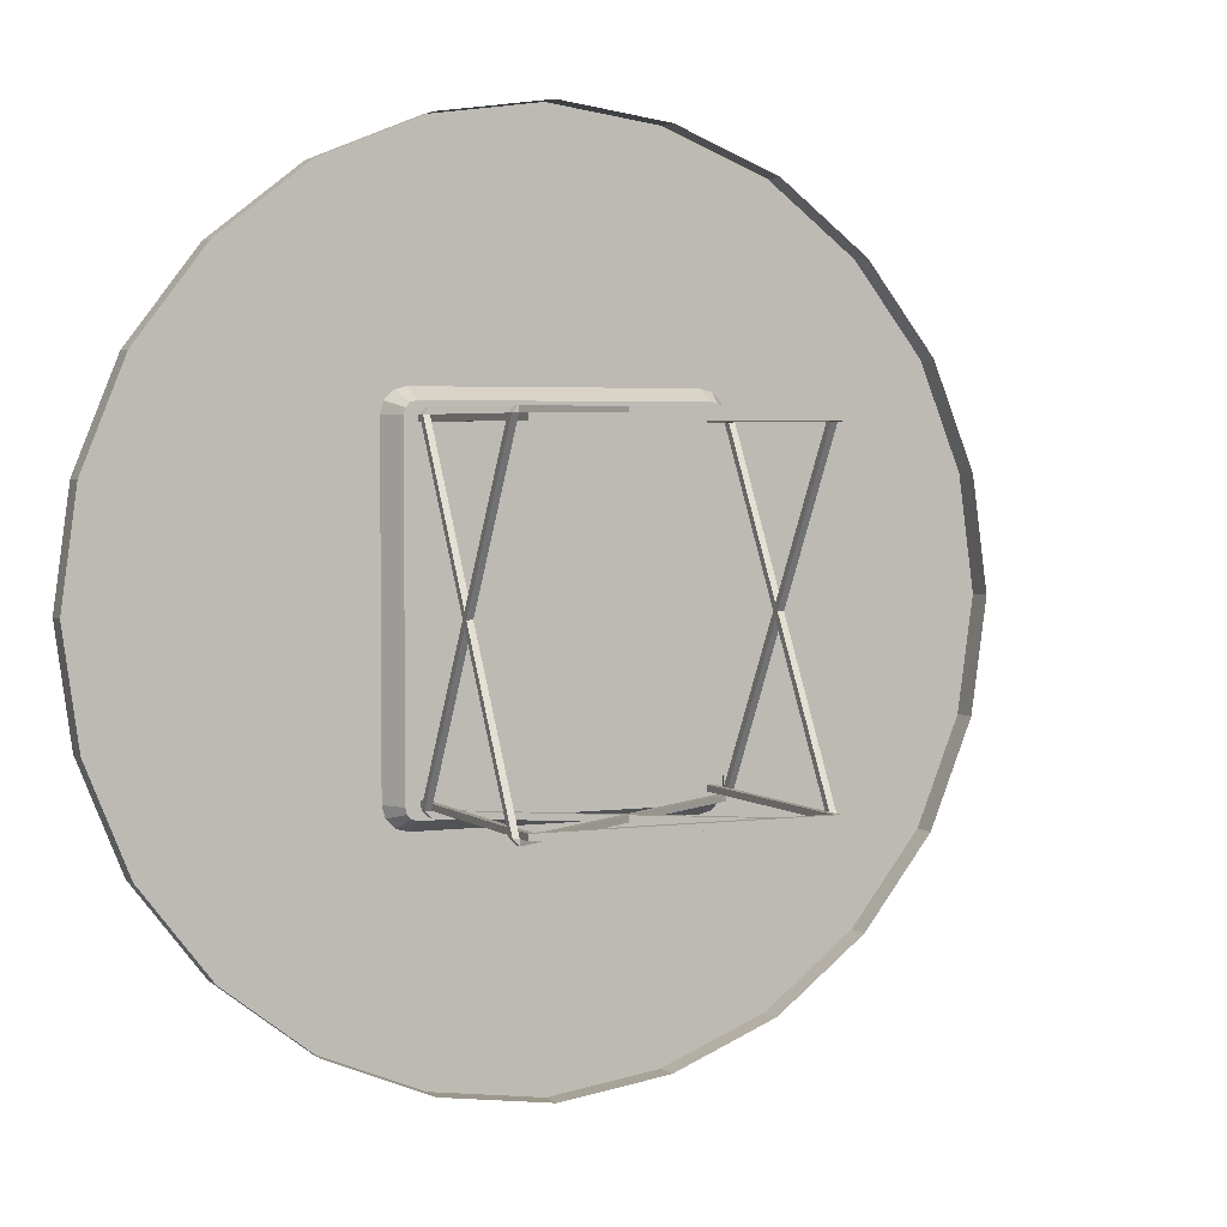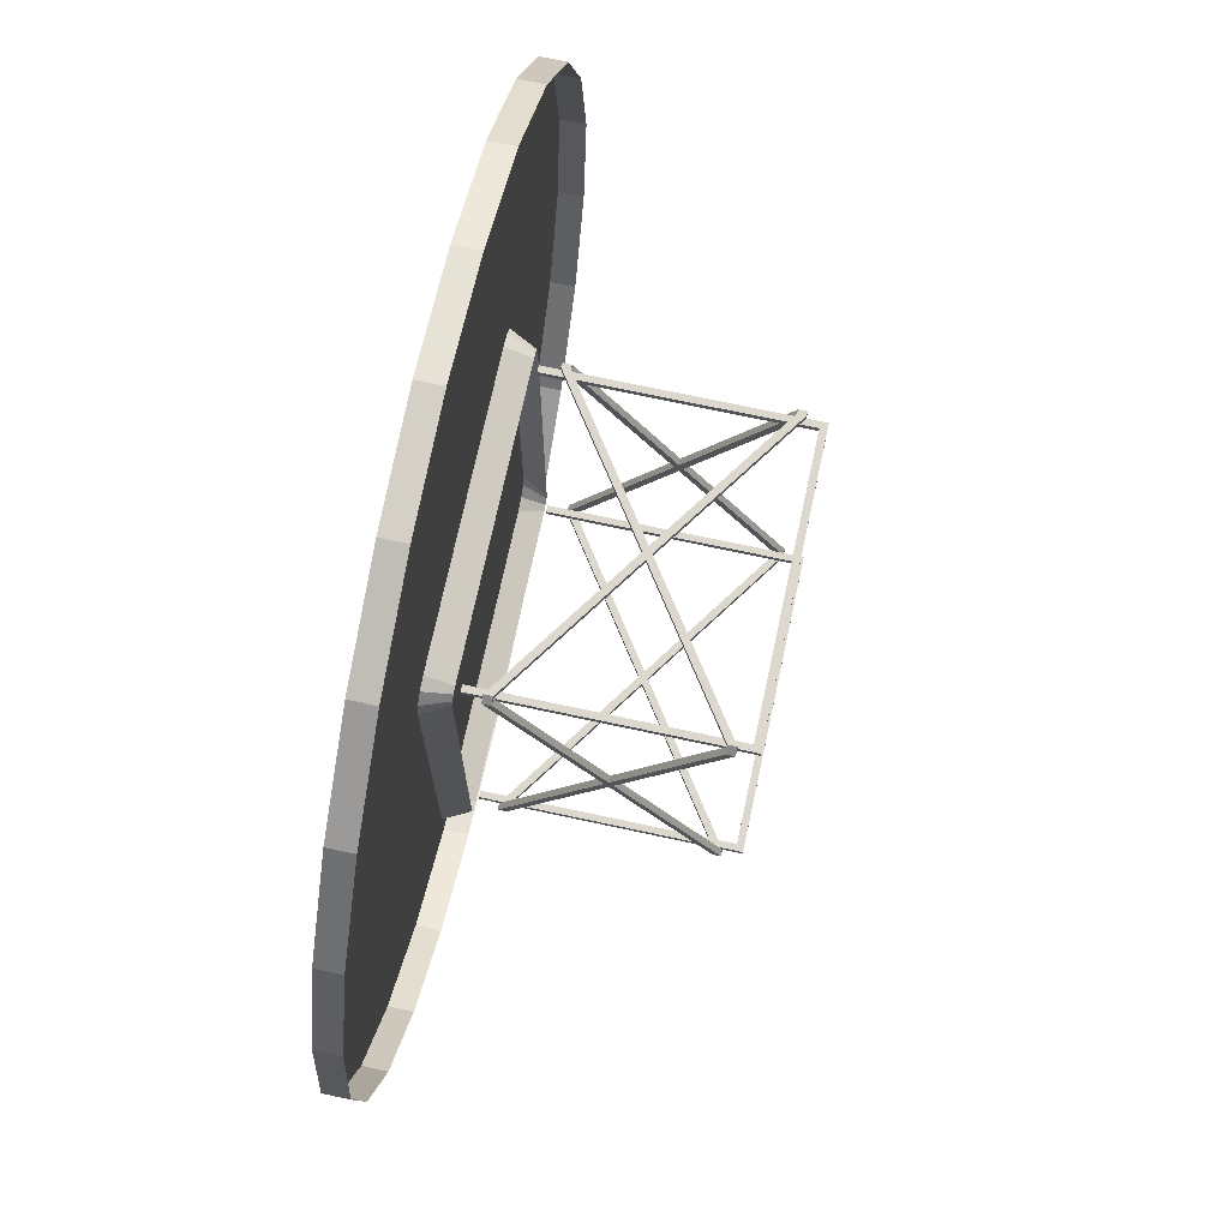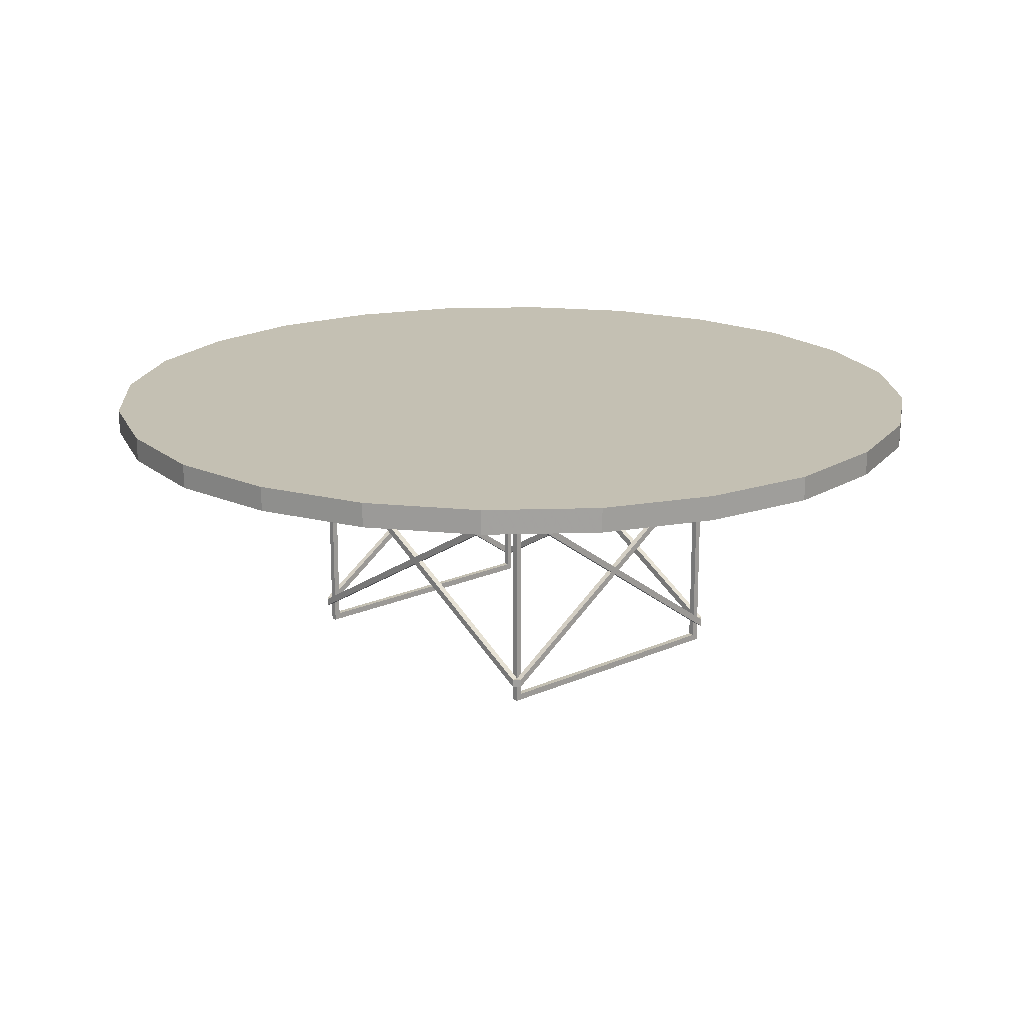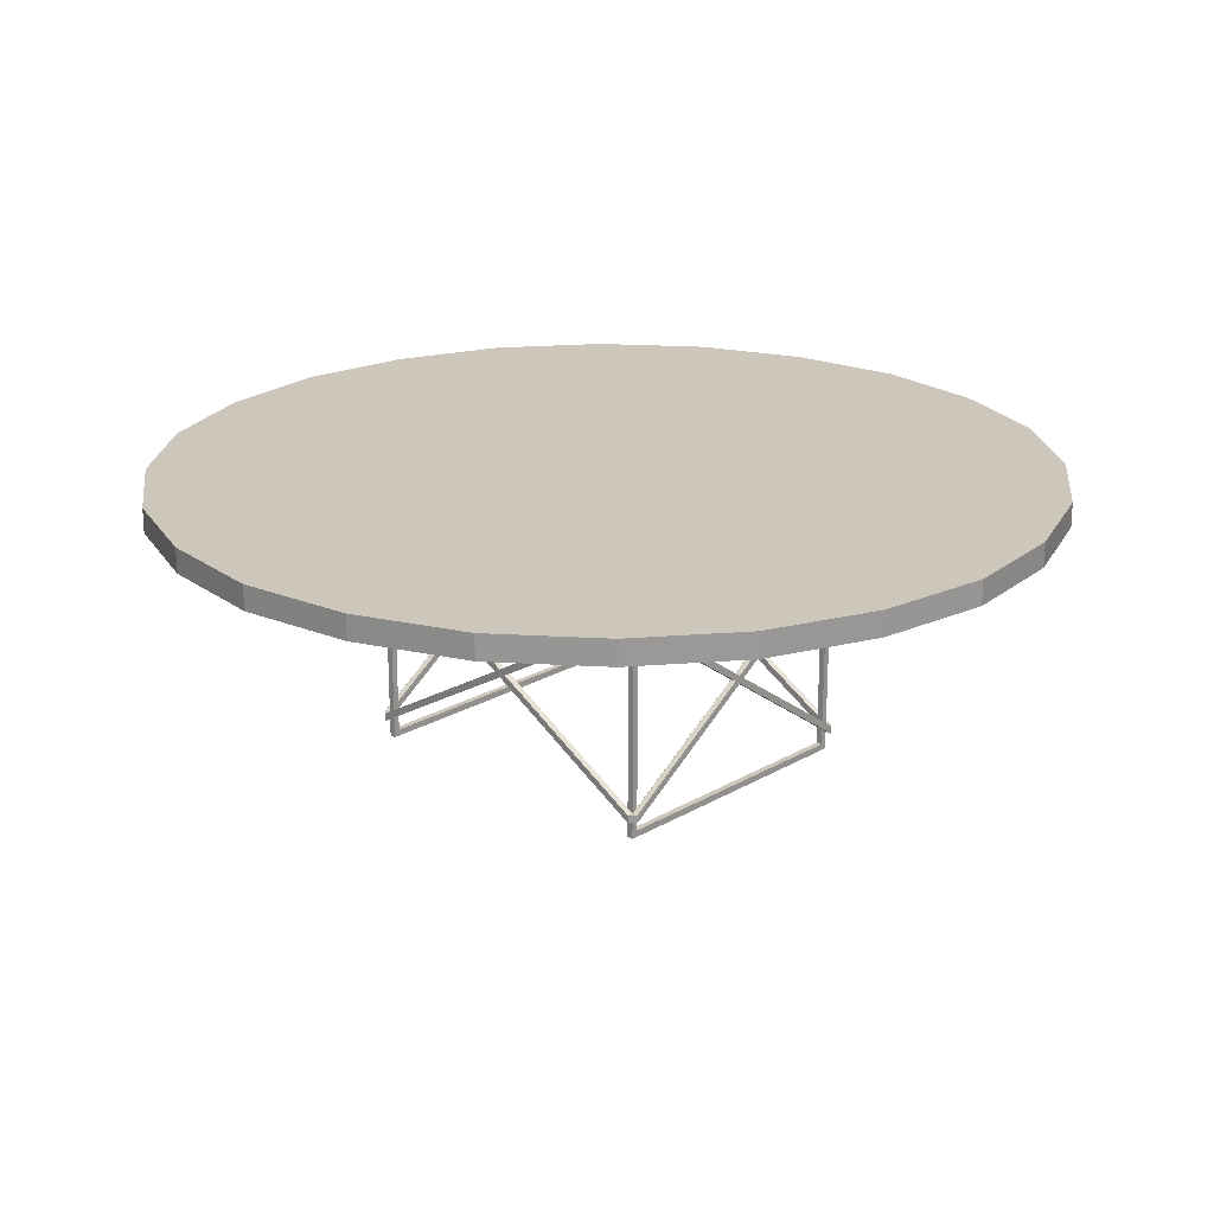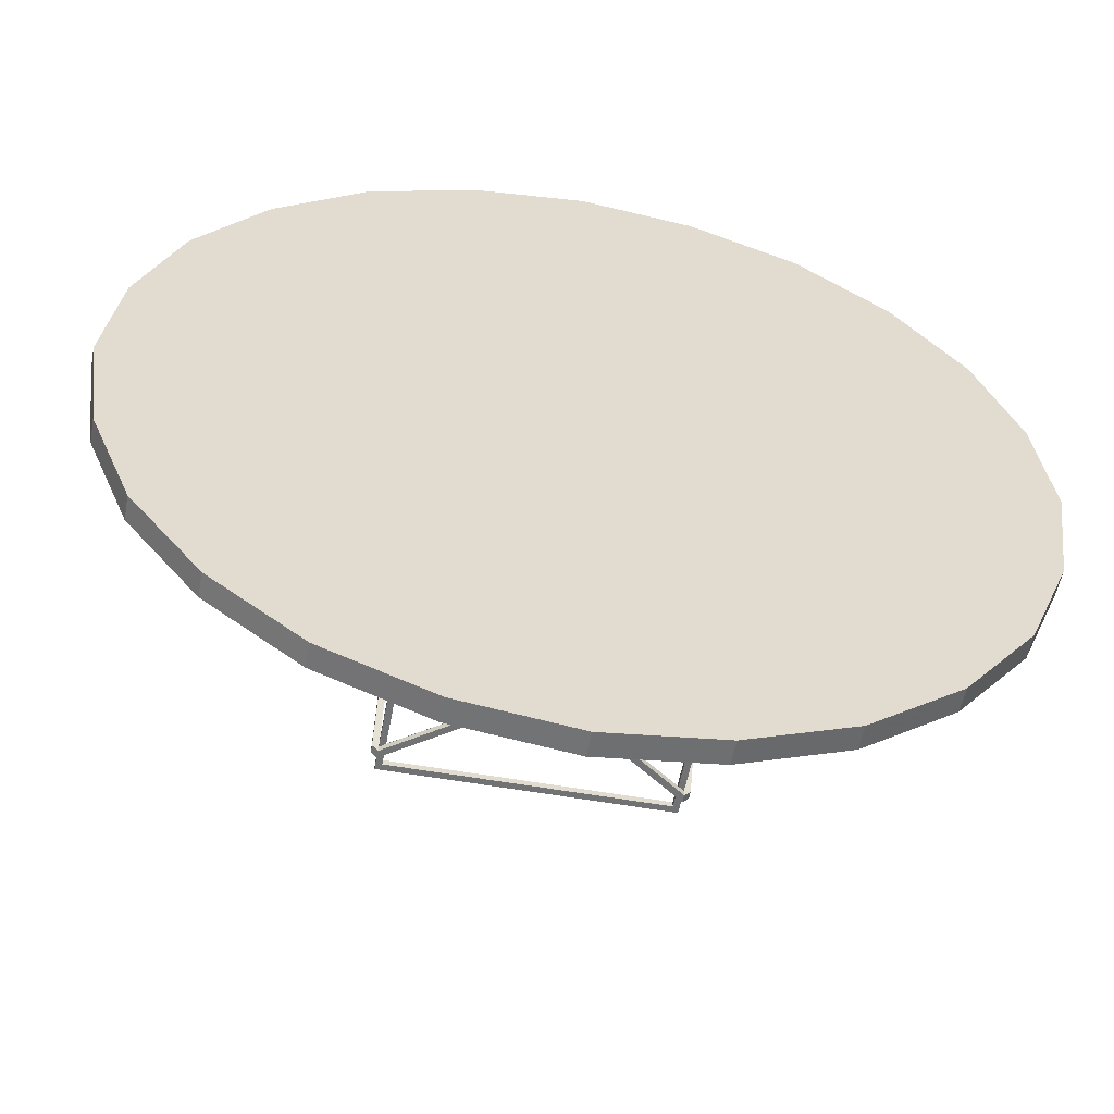
<metadata>
{"format":"obj","ext":"obj","renderer":"f3d","projection":"perspective","resolution":1024,"background":"white","views":[{"elev":3.4,"azim":-24.7,"up":"+Z"},{"elev":72.1,"azim":-77.9,"up":"+Z"},{"elev":18.0,"azim":-41.2,"up":"+Y"},{"elev":21.3,"azim":133.9,"up":"+Y"},{"elev":-55.5,"azim":169.4,"up":"+Z"}]}
</metadata>
<code>
v -0.1991 0.1247 -0.1843
v -0.185 0.09644 -0.1843
v -0.1991 0.1247 0.2014
v -0.185 0.09644 0.2014
v 0.1794 0.1247 -0.1843
v 0.1794 0.1247 0.2014
v 0.1652 0.09644 -0.1843
v 0.1652 0.09644 0.2014
v -0.1953 0.1247 -0.1985
v -0.183 0.09644 -0.1914
v -0.1779 0.09644 -0.1966
v -0.185 0.1247 -0.2088
v -0.1708 0.09644 -0.1985
v -0.1708 0.1247 -0.2126
v 0.1511 0.1247 -0.2126
v 0.1511 0.09644 -0.1985
v 0.1582 0.09644 -0.1966
v 0.1652 0.1247 -0.2088
v 0.1633 0.09644 -0.1914
v 0.1756 0.1247 -0.1985
v -0.1953 0.1247 0.2154
v -0.183 0.09644 0.2084
v -0.1779 0.09644 0.2136
v -0.185 0.1247 0.2258
v -0.1708 0.09644 0.2154
v -0.1708 0.1247 0.2296
v 0.1511 0.1247 0.2296
v 0.1511 0.09644 0.2154
v 0.1582 0.09644 0.2136
v 0.1652 0.1247 0.2258
v 0.1633 0.09644 0.2084
v 0.1756 0.1247 0.2154
v 0.4808 0.1531 0.1399
v 0.4991 0.1531 0.008521
v 0.4308 0.1531 0.2632
v 0.3494 0.1531 0.3682
v 0.2444 0.1531 0.4496
v 0.1211 0.1531 0.4996
v -0.0103 0.1531 0.5179
v -0.1418 0.1531 0.4996
v -0.265 0.1531 0.4496
v -0.3699 0.1531 0.3682
v -0.4515 0.1531 0.2622
v -0.5014 0.1531 0.1399
v -0.5197 0.1531 0.008521
v -0.5014 0.1531 -0.1229
v -0.4515 0.1531 -0.2462
v -0.3699 0.1531 -0.3511
v -0.264 0.1531 -0.4327
v -0.1418 0.1531 -0.4825
v -0.0103 0.1531 -0.5009
v 0.1211 0.1531 -0.4825
v 0.2444 0.1531 -0.4327
v 0.3494 0.1531 -0.3511
v 0.4308 0.1531 -0.2462
v 0.4808 0.1531 -0.1229
v -0.0103 0.1247 0.5179
v -0.1418 0.1247 0.4996
v -0.265 0.1247 0.4496
v -0.3699 0.1247 0.3682
v -0.4515 0.1247 0.2622
v -0.5014 0.1247 0.1399
v -0.5197 0.1247 0.008521
v -0.5014 0.1247 -0.1229
v -0.4515 0.1247 -0.2462
v -0.3699 0.1247 -0.3511
v -0.264 0.1247 -0.4327
v -0.1418 0.1247 -0.4825
v -0.0103 0.1247 -0.5009
v 0.1211 0.1247 -0.4825
v 0.2444 0.1247 -0.4327
v 0.3494 0.1247 -0.3511
v 0.4308 0.1247 -0.2462
v 0.4808 0.1247 -0.1229
v 0.4991 0.1247 0.008521
v 0.4808 0.1247 0.1399
v 0.4308 0.1247 0.2632
v 0.3494 0.1247 0.3682
v 0.2444 0.1247 0.4496
v 0.1211 0.1247 0.4996
v 0.1511 -0.1597 -0.1843
v 0.1511 -0.1598 -0.1914
v 0.1582 -0.1597 -0.1843
v 0.1582 -0.1505 -0.1843
v 0.1511 -0.1505 -0.1914
v 0.1511 -0.1505 -0.1843
v 0.1511 0.06202 -0.1913
v 0.1582 0.06202 -0.1843
v 0.1511 0.06202 -0.1843
v 0.1511 0.07141 -0.1843
v 0.1582 0.07141 -0.1843
v 0.1511 0.07141 -0.1913
v -0.1708 -0.1597 -0.1843
v -0.1779 -0.1597 -0.1843
v -0.1708 -0.1598 -0.1914
v -0.1779 -0.1505 -0.1843
v -0.1708 -0.1505 -0.1914
v -0.1708 -0.1505 -0.1843
v -0.1708 0.06202 -0.1913
v -0.1708 0.06202 -0.1843
v -0.1779 0.06202 -0.1843
v -0.1708 0.07141 -0.1843
v -0.1708 0.07141 -0.1913
v -0.1779 0.07141 -0.1843
v 0.1511 -0.1597 0.2013
v 0.1582 -0.1597 0.2013
v 0.1511 -0.1598 0.2084
v 0.1582 -0.1505 0.2013
v 0.1511 -0.1505 0.2084
v 0.1511 -0.1505 0.2013
v 0.1511 0.06202 0.2084
v 0.1511 0.06202 0.2013
v 0.1582 0.06202 0.2013
v 0.1511 0.07141 0.2013
v 0.1511 0.07141 0.2084
v 0.1582 0.07141 0.2013
v -0.1708 -0.1597 0.2013
v -0.1708 -0.1598 0.2084
v -0.1779 -0.1597 0.2013
v -0.1779 -0.1505 0.2013
v -0.1708 -0.1505 0.2084
v -0.1708 -0.1505 0.2013
v -0.1708 0.06202 0.2084
v -0.1779 0.06202 0.2013
v -0.1708 0.06202 0.2013
v -0.1708 0.07141 0.2013
v -0.1779 0.07141 0.2013
v -0.1708 0.07141 0.2084
v 0.1582 -0.1597 -0.1843
v 0.1582 -0.04862 0.008503
v 0.1511 -0.1597 -0.1843
v 0.1511 -0.04862 0.008503
v 0.1582 -0.04417 0.01629
v 0.1511 -0.04417 0.01629
v 0.1582 -0.03966 0.008503
v 0.1511 -0.03966 0.008503
v 0.1582 -0.04417 0.0007768
v 0.1582 -0.1507 -0.1843
v 0.1511 -0.04417 0.0007768
v 0.1511 -0.1507 -0.1843
v 0.1582 -0.1508 0.2013
v 0.1511 -0.1508 0.2013
v -0.1779 -0.1597 -0.1843
v -0.1708 -0.1597 -0.1843
v -0.1779 -0.04862 0.008503
v -0.1708 -0.04862 0.008503
v -0.1779 -0.04417 0.01629
v -0.1708 -0.04417 0.01629
v -0.1779 -0.03966 0.008503
v -0.1708 -0.03966 0.008503
v -0.1779 -0.04417 0.0007768
v -0.1708 -0.04417 0.0007768
v -0.1779 -0.1507 -0.1843
v -0.1708 -0.1507 -0.1843
v -0.1779 -0.1508 0.2013
v -0.1708 -0.1508 0.2013
v -0.009865 -0.03966 -0.1914
v -0.009865 -0.03966 -0.1843
v -0.01642 -0.04417 -0.1914
v -0.01642 -0.04417 -0.1843
v -0.009865 -0.04868 -0.1914
v -0.1708 -0.1598 -0.1843
v -0.009865 -0.04868 -0.1843
v -0.003376 -0.04417 -0.1914
v 0.1511 0.06238 -0.1913
v -0.003376 -0.04417 -0.1843
v 0.1511 0.06238 -0.1843
v 0.1511 -0.1598 -0.1843
v 0.1511 -0.1508 -0.1914
v 0.1511 -0.1508 -0.1843
v -0.009865 -0.03966 0.2084
v -0.009865 -0.03966 0.2013
v -0.01642 -0.04417 0.2084
v -0.01642 -0.04417 0.2013
v -0.1708 -0.1598 0.2013
v -0.009865 -0.04868 0.2084
v -0.009865 -0.04868 0.2013
v -0.003376 -0.04417 0.2084
v 0.1511 0.06238 0.2084
v -0.003376 -0.04417 0.2013
v 0.1511 0.06238 0.2013
v 0.1511 -0.1598 0.2013
v 0.1511 -0.1508 0.2084
v 0.144 0.09236 -0.1772
v 0.144 0.09236 -0.1843
v 0.144 -0.1732 -0.1772
v 0.144 -0.1732 -0.1843
v -0.1638 -0.1732 -0.1772
v -0.1638 -0.1732 -0.1843
v -0.1638 0.09236 -0.1772
v -0.1638 0.09236 -0.1843
v -0.1708 0.09236 -0.1772
v -0.1708 0.09236 -0.1843
v -0.1708 -0.1808 -0.1772
v -0.1708 -0.1808 -0.1843
v 0.1511 -0.1808 -0.1772
v 0.1511 -0.1808 -0.1843
v 0.1511 0.09236 -0.1772
v 0.1511 0.09236 -0.1843
v 0.144 0.09236 0.1942
v 0.144 -0.1732 0.1942
v 0.144 0.09236 0.2013
v 0.144 -0.1732 0.2013
v -0.1638 -0.1732 0.1942
v -0.1638 -0.1732 0.2013
v -0.1638 0.09236 0.1942
v -0.1638 0.09236 0.2013
v -0.1708 0.09236 0.1942
v -0.1708 -0.1808 0.1942
v -0.1708 0.09236 0.2013
v -0.1708 -0.1808 0.2013
v 0.1511 -0.1808 0.1942
v 0.1511 -0.1808 0.2013
v 0.1511 0.09236 0.1942
v 0.1511 0.09236 0.2013
v -0.1708 0.09236 0.1942
v -0.1638 0.09236 0.1942
v -0.1708 0.09236 0.2013
v -0.1638 0.09236 0.2013
v 0.1511 0.09236 0.2013
v 0.144 0.09236 0.2013
v 0.1511 0.09236 0.1942
v 0.144 0.09236 0.1942
v -0.1708 0.09236 -0.1843
v -0.1638 0.09236 -0.1843
v -0.1708 0.09236 -0.1772
v -0.1638 0.09236 -0.1772
v 0.1511 0.09236 -0.1772
v 0.144 0.09236 -0.1772
v 0.1511 0.09236 -0.1843
v 0.144 0.09236 -0.1843
v -0.009865 -0.04868 0.2084
v -0.01642 -0.04417 0.2084
v -0.009865 -0.04868 0.2013
v -0.01642 -0.04417 0.2013
v -0.009865 -0.04868 -0.1843
v -0.01642 -0.04417 -0.1843
v -0.009865 -0.04868 -0.1914
v -0.01642 -0.04417 -0.1914
v -0.1779 -0.03966 0.008503
v -0.1779 -0.04417 0.01629
v -0.1708 -0.03966 0.008503
v -0.1708 -0.04417 0.01629
v -0.1708 -0.04417 0.0007768
v -0.1708 -0.04862 0.008503
v -0.1779 -0.04417 0.0007768
v -0.1779 -0.04862 0.008503
v -0.1779 -0.1507 -0.1843
v -0.1779 -0.1597 -0.1843
v -0.1708 -0.1507 -0.1843
v -0.1708 -0.1597 -0.1843
v 0.1511 -0.03966 0.008503
v 0.1511 -0.04417 0.01629
v 0.1582 -0.03966 0.008503
v 0.1582 -0.04417 0.01629
v 0.1582 -0.04417 0.0007768
v 0.1582 -0.04862 0.008503
v 0.1511 -0.04417 0.0007768
v 0.1511 -0.04862 0.008503
v 0.1511 -0.1507 -0.1843
v 0.1511 -0.1597 -0.1843
v 0.1582 -0.1507 -0.1843
v 0.1582 -0.1597 -0.1843
v 0.1511 0.06238 0.2013
v -0.003376 -0.04417 0.2013
v 0.1511 0.06238 0.2084
v -0.003376 -0.04417 0.2084
v -0.009865 -0.03966 0.2013
v -0.009865 -0.03966 0.2084
v 0.1511 0.06202 0.2084
v 0.1511 0.06202 0.2013
v 0.1511 -0.1508 0.2084
v 0.1511 -0.1508 0.2013
v -0.1708 0.07141 0.2084
v 0.1511 0.07141 -0.1843
v 0.1511 -0.1505 0.2013
v 0.1511 -0.1597 0.2013
v 0.1511 -0.1598 0.2084
v -0.1779 -0.1505 -0.1843
v -0.1708 -0.1505 -0.1843
v -0.1779 -0.1597 -0.1843
v -0.1708 -0.1598 -0.1843
v -0.003376 -0.04417 -0.1914
v -0.009865 -0.03966 -0.1914
v 0.1511 0.06202 -0.1913
v -0.009865 -0.03966 -0.1843
v 0.1511 0.06202 -0.1843
v 0.1582 -0.1505 -0.1843
v 0.1582 -0.1597 -0.1843
v 0.1511 -0.1505 -0.1843
v 0.1511 -0.1598 -0.1843
f 1 2 3
f 4 3 2
f 5 6 7
f 1 9 2
f 10 2 9
f 13 14 16
f 17 16 18
f 19 17 20
f 18 20 17
f 5 7 20
f 23 24 22
f 21 22 24
f 25 26 23
f 24 23 26
f 27 26 28
f 25 28 26
f 27 28 30
f 31 8 32
f 6 32 8
f 6 5 32
f 26 27 5
f 26 5 24
f 21 5 3
f 1 3 5
f 12 5 14
f 15 14 5
f 15 5 18
f 20 18 5
f 38 34 39
f 40 39 34
f 40 34 41
f 42 41 34
f 42 34 43
f 48 34 49
f 54 53 34
f 58 57 40
f 40 41 58
f 59 58 41
f 41 42 59
f 42 43 60
f 44 45 62
f 63 62 45
f 45 46 63
f 64 63 46
f 46 47 64
f 66 65 48
f 48 49 66
f 67 66 49
f 49 50 67
f 68 67 50
f 50 51 68
f 69 68 51
f 51 52 69
f 70 69 52
f 52 53 70
f 53 54 71
f 33 35 76
f 77 76 35
f 78 77 36
f 36 37 78
f 79 78 37
f 37 38 79
f 80 79 38
f 38 39 80
f 57 80 39
f 7 6 8
f 10 12 11
f 12 10 9
f 11 14 13
f 14 11 12
f 16 14 15
f 18 16 15
f 20 7 19
f 4 21 3
f 21 4 22
f 30 28 29
f 32 29 31
f 29 32 30
f 32 5 30
f 5 27 30
f 24 5 21
f 5 9 1
f 9 5 12
f 33 34 35
f 35 34 36
f 34 37 36
f 37 34 38
f 43 34 44
f 34 45 44
f 45 34 46
f 34 47 46
f 47 34 48
f 49 34 50
f 34 51 50
f 51 34 52
f 34 53 52
f 34 55 54
f 55 34 56
f 40 57 39
f 59 42 60
f 60 43 61
f 44 61 43
f 61 44 62
f 64 47 65
f 48 65 47
f 70 53 71
f 71 54 72
f 55 72 54
f 72 55 73
f 56 73 55
f 73 56 74
f 34 74 56
f 74 34 75
f 33 75 34
f 75 33 76
f 36 77 35
f 81 82 83
f 84 83 85
f 82 85 83
f 86 84 85
f 87 88 89
f 90 91 92
f 87 92 88
f 91 88 92
f 93 94 95
f 96 97 94
f 95 94 97
f 98 97 96
f 99 100 101
f 102 103 104
f 99 101 103
f 104 103 101
f 105 106 107
f 108 109 106
f 107 106 109
f 110 109 108
f 111 112 113
f 114 115 116
f 111 113 115
f 116 115 113
f 117 118 119
f 120 119 121
f 118 121 119
f 122 120 121
f 123 124 125
f 126 127 128
f 123 128 124
f 127 124 128
f 129 130 131
f 132 131 130
f 133 113 134
f 112 134 113
f 116 135 114
f 136 114 135
f 137 138 139
f 140 139 138
f 91 90 108
f 110 108 90
f 106 105 88
f 89 88 105
f 135 116 133
f 113 133 116
f 138 137 129
f 130 129 137
f 141 106 91
f 88 91 106
f 136 134 114
f 112 114 134
f 140 131 139
f 132 139 131
f 142 90 105
f 89 105 90
f 143 144 145
f 146 145 144
f 147 148 124
f 125 124 148
f 127 126 149
f 150 149 126
f 151 152 153
f 154 153 152
f 104 120 102
f 122 102 120
f 119 101 117
f 100 117 101
f 149 147 127
f 124 127 147
f 153 143 151
f 145 151 143
f 155 104 119
f 101 119 104
f 150 126 148
f 125 148 126
f 154 152 144
f 146 144 152
f 156 117 102
f 100 102 117
f 92 157 90
f 158 90 157
f 159 97 160
f 98 160 97
f 95 161 162
f 163 162 161
f 164 165 166
f 167 166 165
f 82 168 99
f 100 99 168
f 103 102 169
f 170 169 102
f 95 97 161
f 159 161 97
f 87 164 92
f 157 92 164
f 103 85 99
f 82 99 85
f 162 163 98
f 160 98 163
f 89 90 166
f 158 166 90
f 102 100 86
f 168 86 100
f 115 114 171
f 172 171 114
f 173 174 121
f 122 121 174
f 118 175 176
f 177 176 175
f 178 180 179
f 181 179 180
f 107 123 182
f 125 182 123
f 128 183 126
f 142 126 183
f 118 176 121
f 173 121 176
f 111 115 178
f 171 178 115
f 128 123 109
f 107 109 123
f 175 122 177
f 174 177 122
f 112 180 114
f 172 114 180
f 126 110 125
f 182 125 110
f 184 185 186
f 187 186 185
f 186 187 188
f 189 188 187
f 188 189 190
f 191 190 189
f 192 193 194
f 195 194 193
f 194 195 196
f 197 196 195
f 196 197 198
f 199 198 197
f 192 194 190
f 188 190 194
f 194 196 188
f 186 188 196
f 196 198 186
f 184 186 198
f 193 191 195
f 189 195 191
f 195 189 197
f 187 197 189
f 197 187 199
f 185 199 187
f 200 201 202
f 203 202 201
f 201 204 203
f 205 203 204
f 204 206 205
f 207 205 206
f 208 209 210
f 211 210 209
f 209 212 211
f 213 211 212
f 212 214 213
f 215 213 214
f 208 206 209
f 204 209 206
f 209 204 212
f 201 212 204
f 212 201 214
f 200 214 201
f 210 211 207
f 205 207 211
f 211 213 205
f 203 205 213
f 213 215 203
f 202 203 215
f 216 218 217
f 217 218 219
f 220 222 221
f 221 222 223
f 224 226 225
f 225 226 227
f 228 230 229
f 229 230 231
f 232 234 233
f 233 234 235
f 236 238 237
f 237 238 239
f 240 241 242
f 243 242 241
f 244 246 245
f 245 246 247
f 248 249 250
f 249 251 250
f 252 253 254
f 255 254 253
f 256 258 257
f 257 258 259
f 260 261 262
f 261 263 262
f 264 266 265
f 265 266 267
f 268 265 269
f 269 265 270
f 270 265 271
f 272 274 273
f 275 276 273
f 277 273 278
f 279 281 280
f 280 281 282
f 283 285 284
f 284 285 286
f 286 285 287
f 288 290 289
f 290 291 289

</code>
